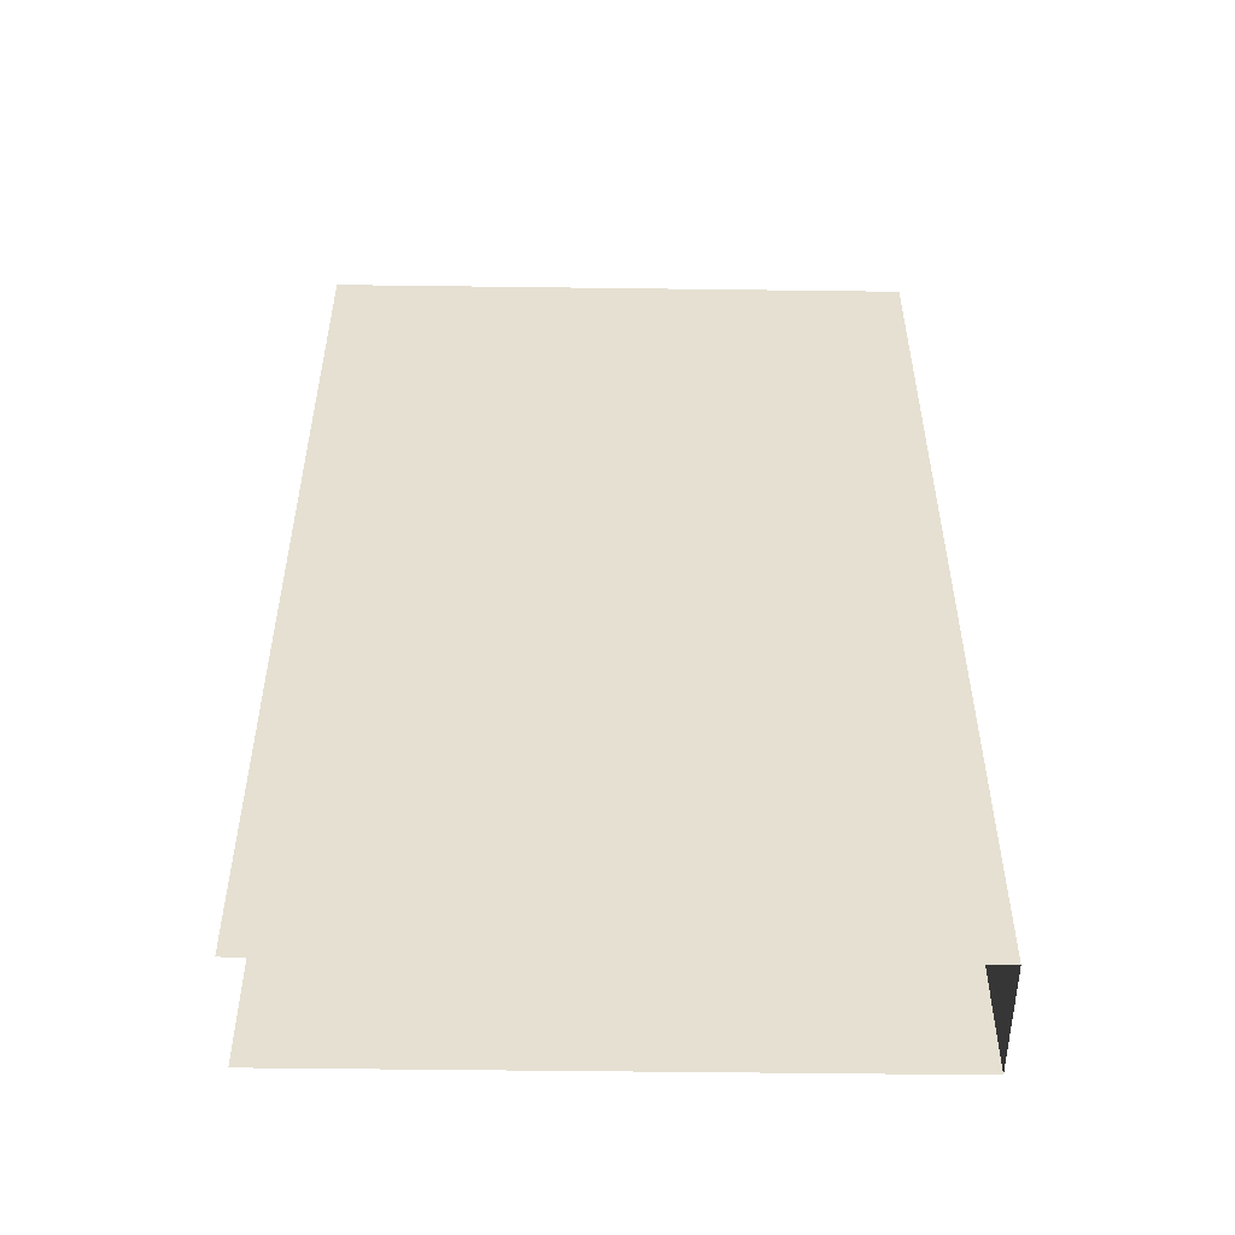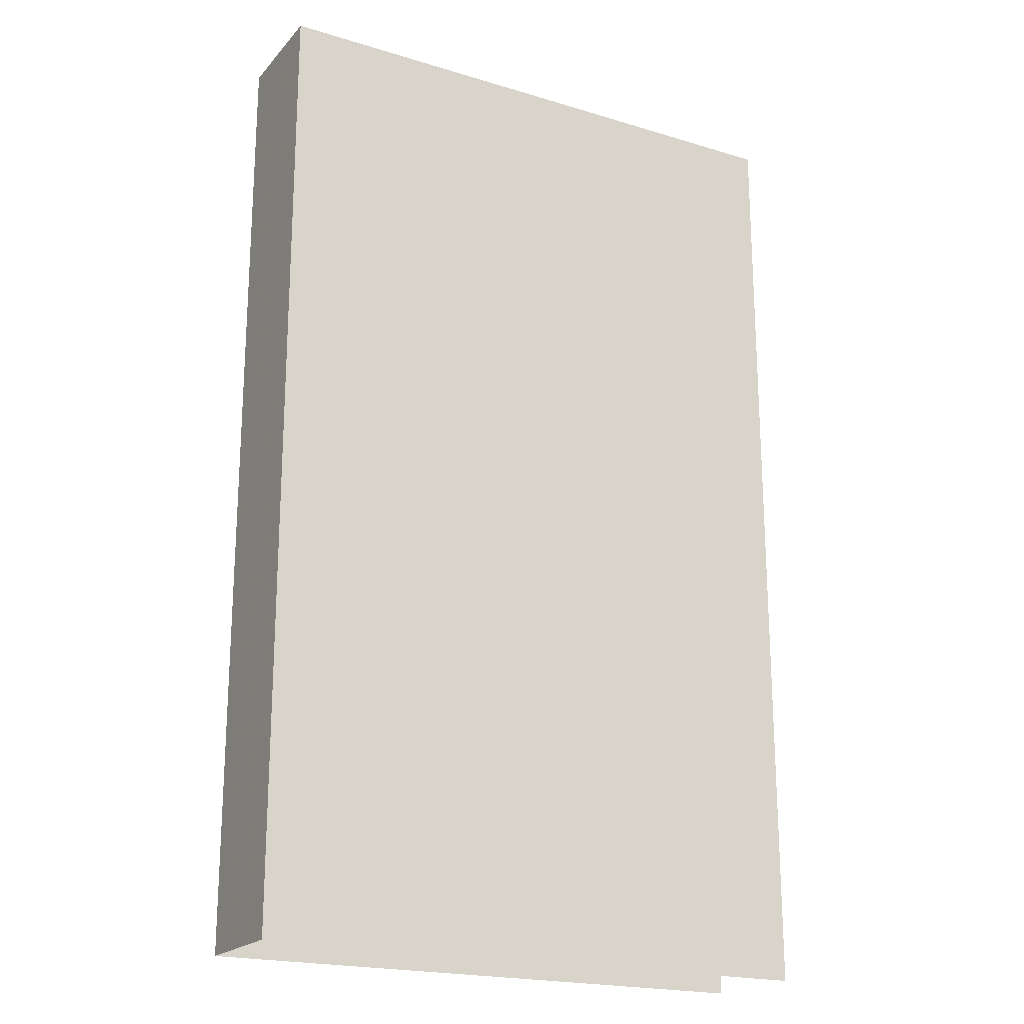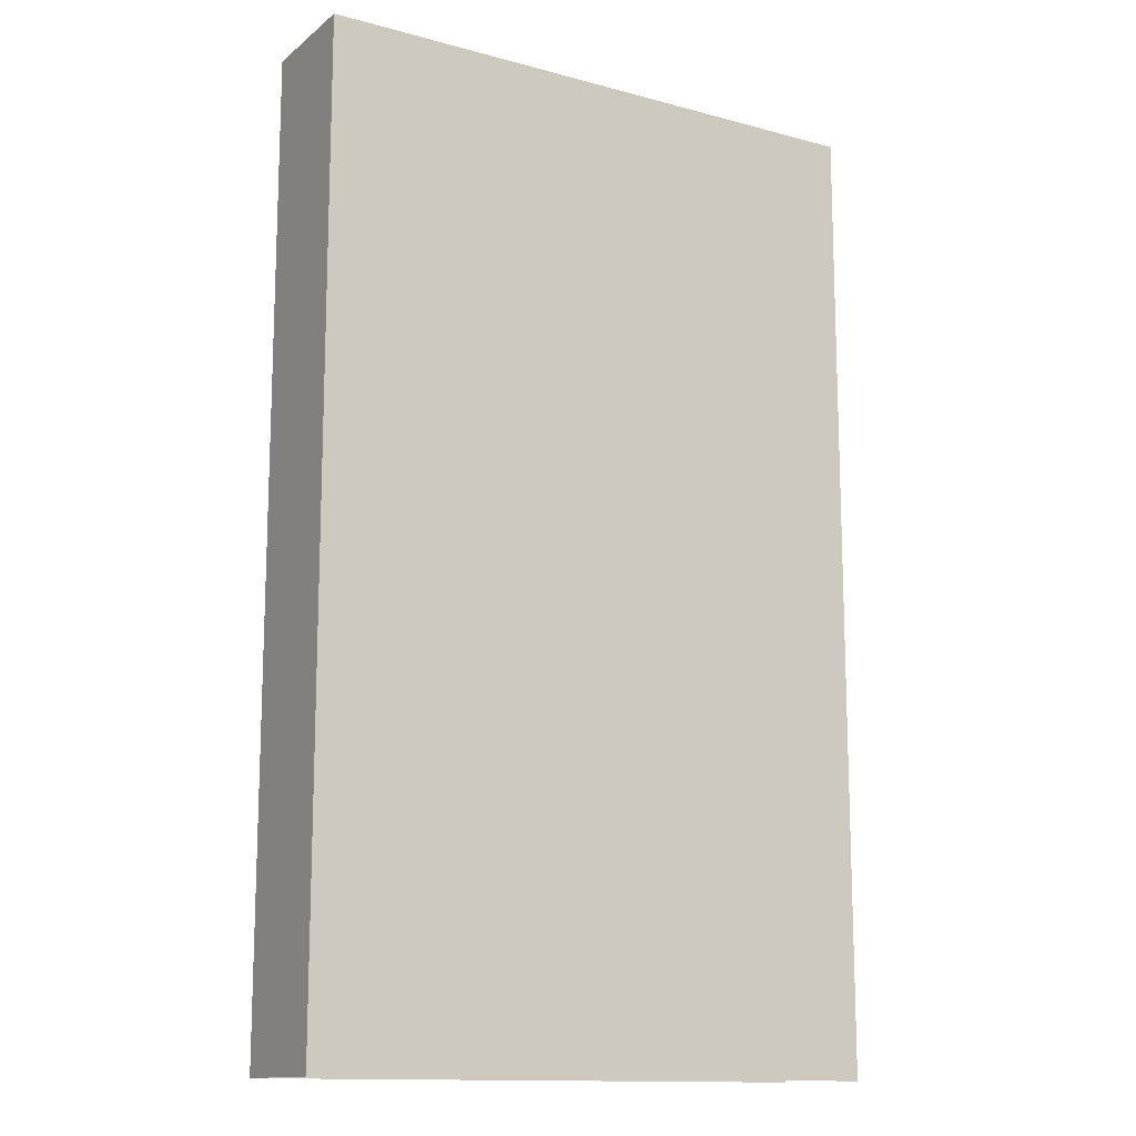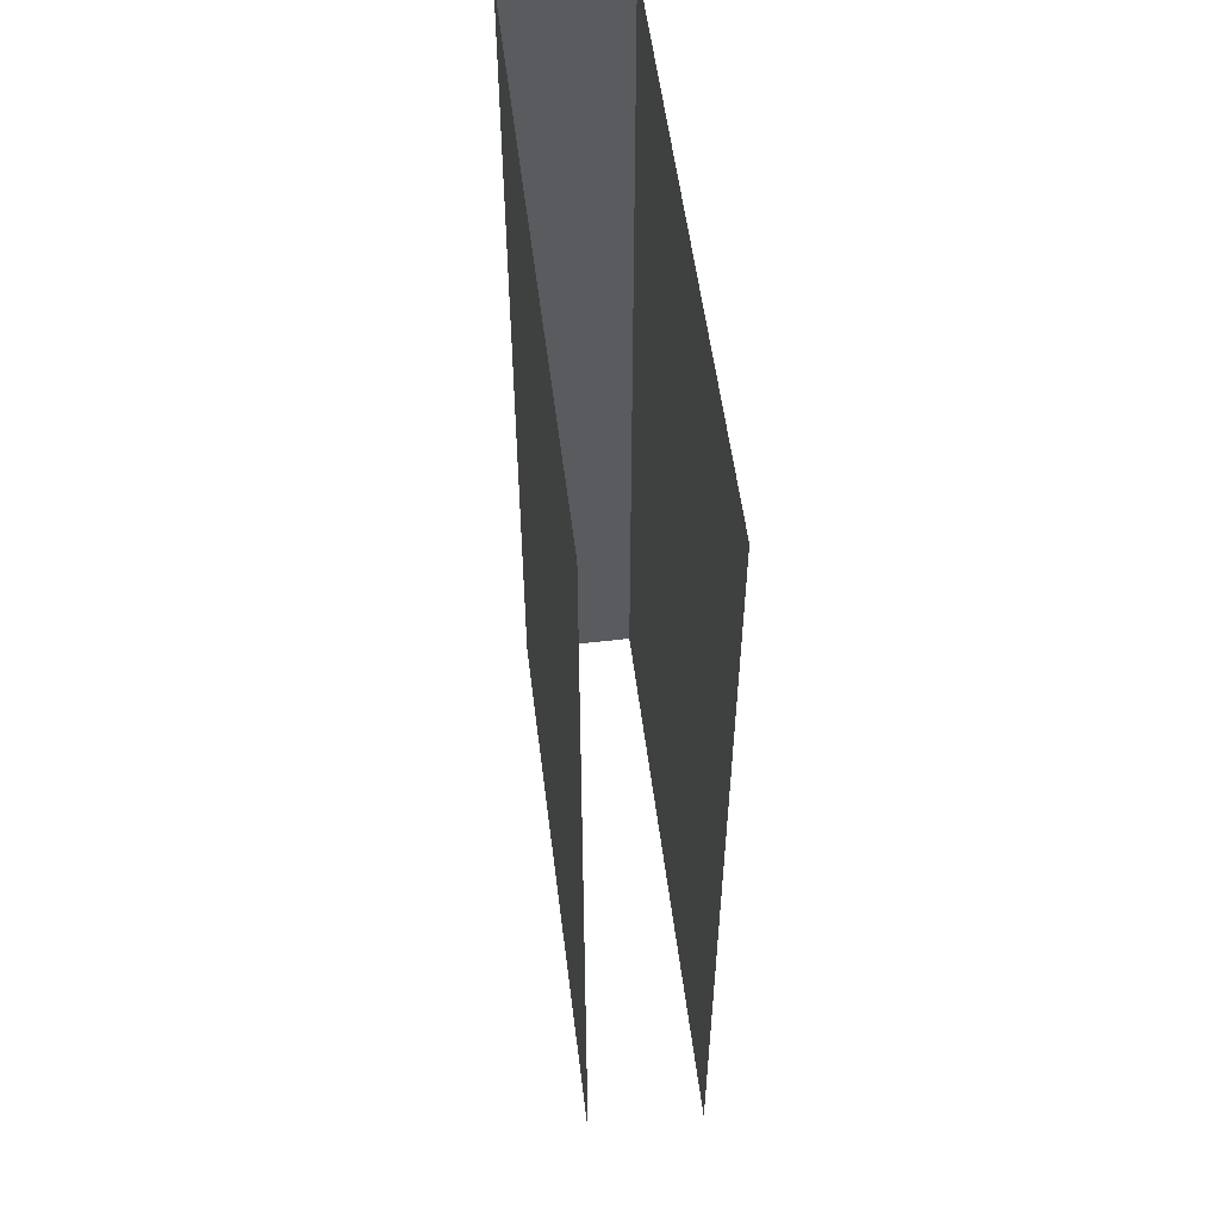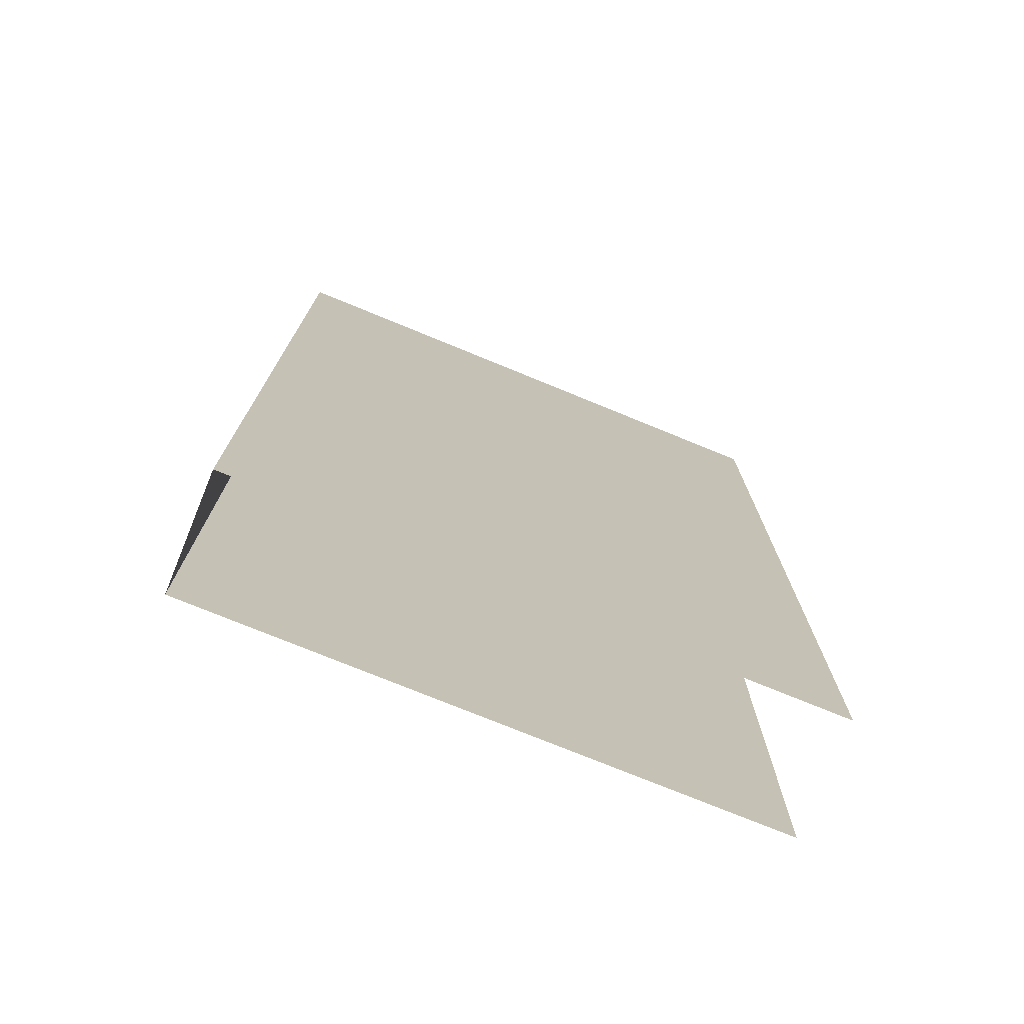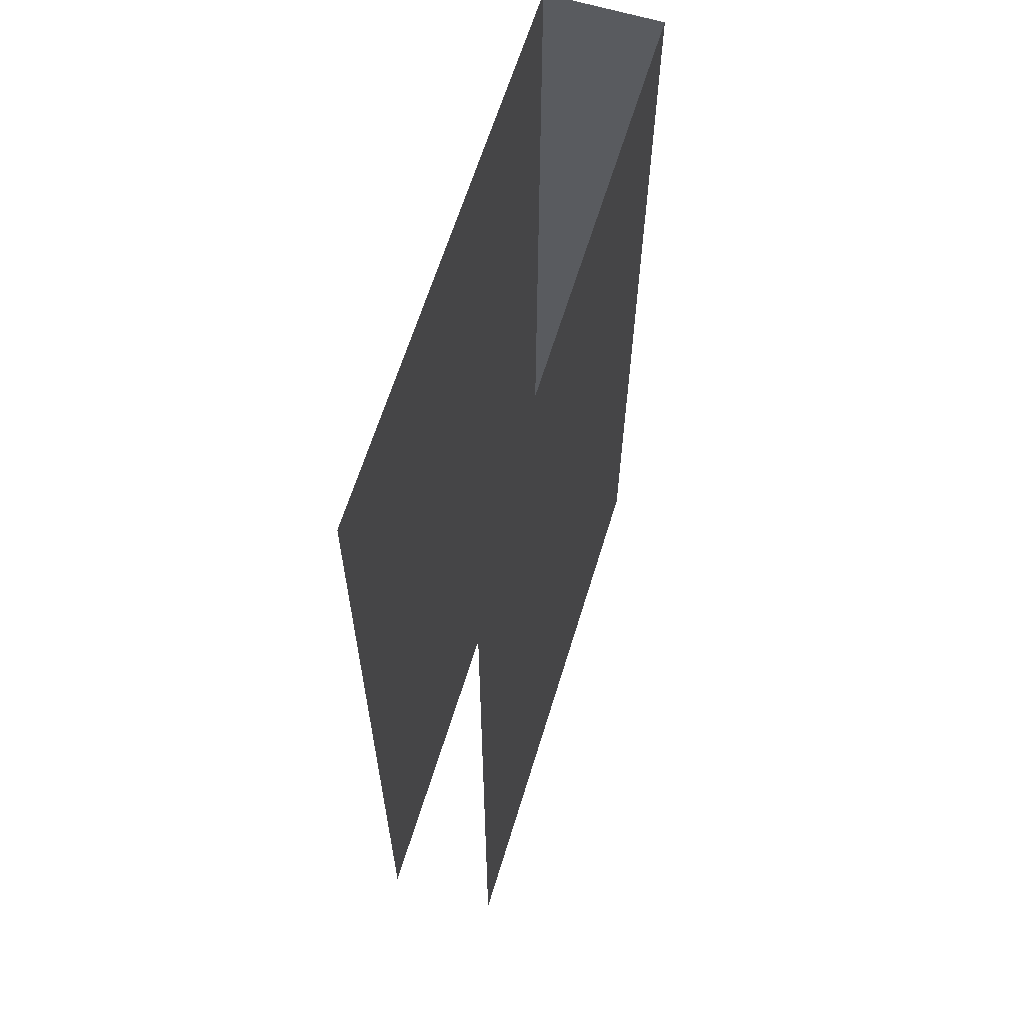
<metadata>
{"format":"obj","ext":"obj","renderer":"f3d","projection":"perspective","resolution":1024,"background":"white","views":[{"elev":-52.6,"azim":-0.8,"up":"+Y"},{"elev":-20.4,"azim":151.1,"up":"+Y"},{"elev":-13.5,"azim":148.8,"up":"+Y"},{"elev":55.3,"azim":-97.1,"up":"+Y"},{"elev":-75.2,"azim":157.7,"up":"+Y"},{"elev":63.2,"azim":-73.0,"up":"+Y"}]}
</metadata>
<code>
o world_root
v 0 0 1.883
v 0 31.22 1.883
v -18.75 0 1.883
v -18.75 31.22 1.883
v -18.75 0 -1.883
v -18.75 31.22 -1.883
v 0 0 -1.883
v 0 31.22 -1.883
f 1/1 2/1 3/1
f 4/1 3/1 2/1
f 5/1 6/1 7/1
f 8/1 7/1 6/1
f 7/1 8/1 1/1
f 2/1 1/1 8/1

</code>
